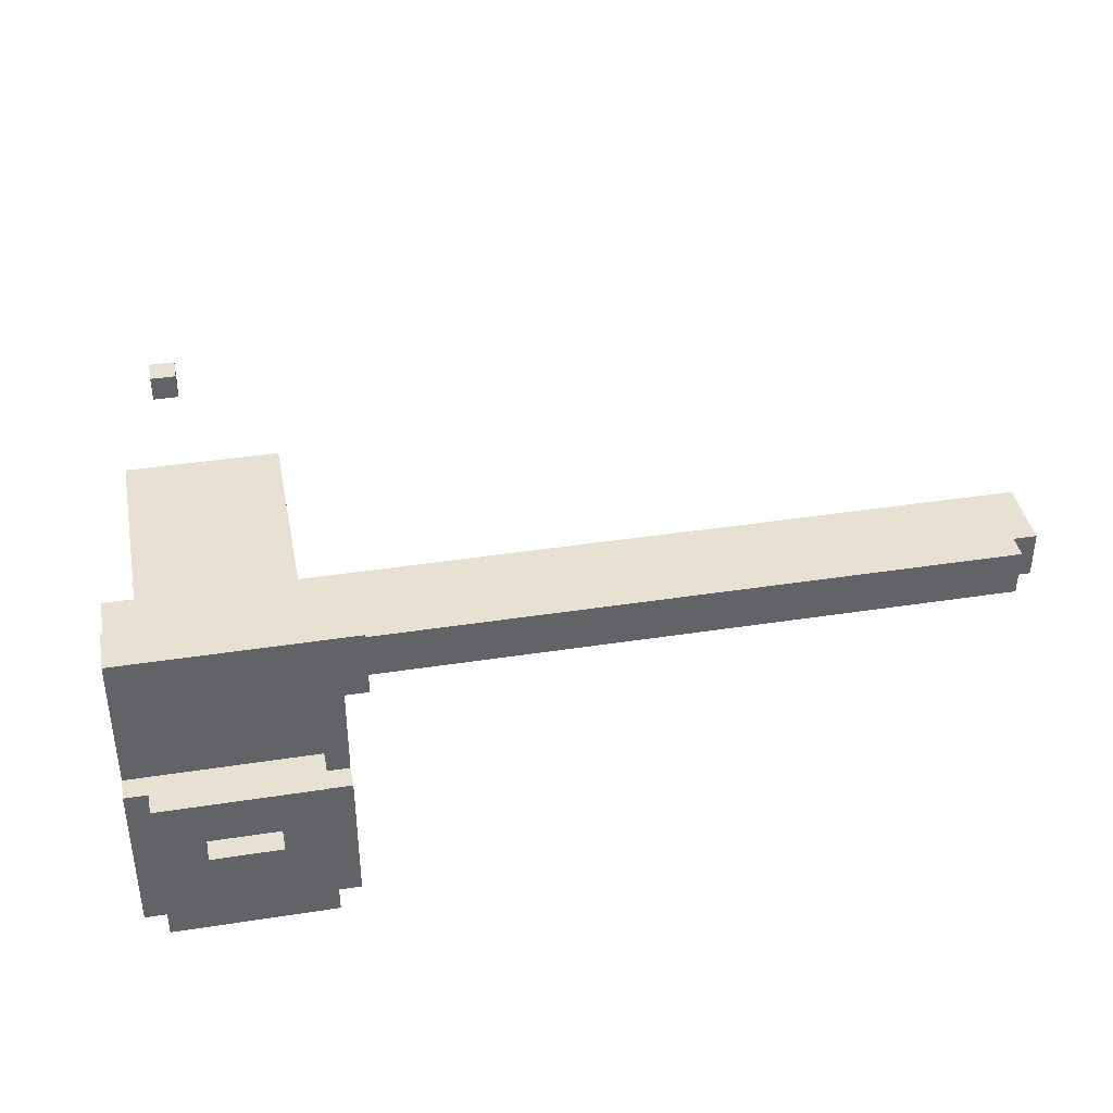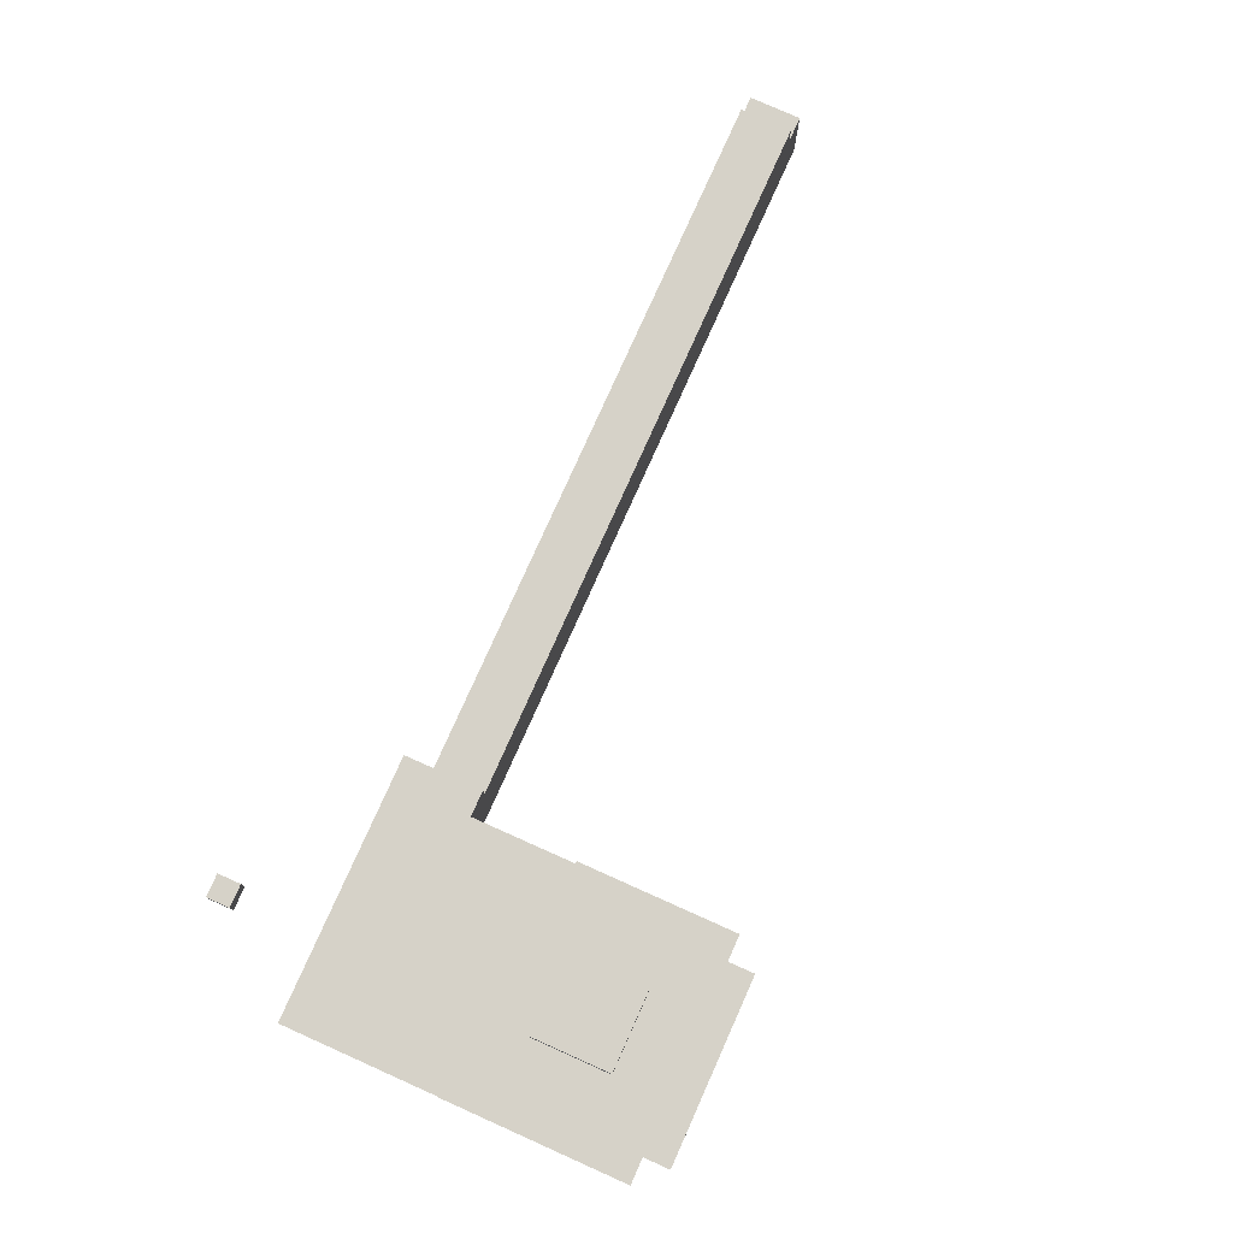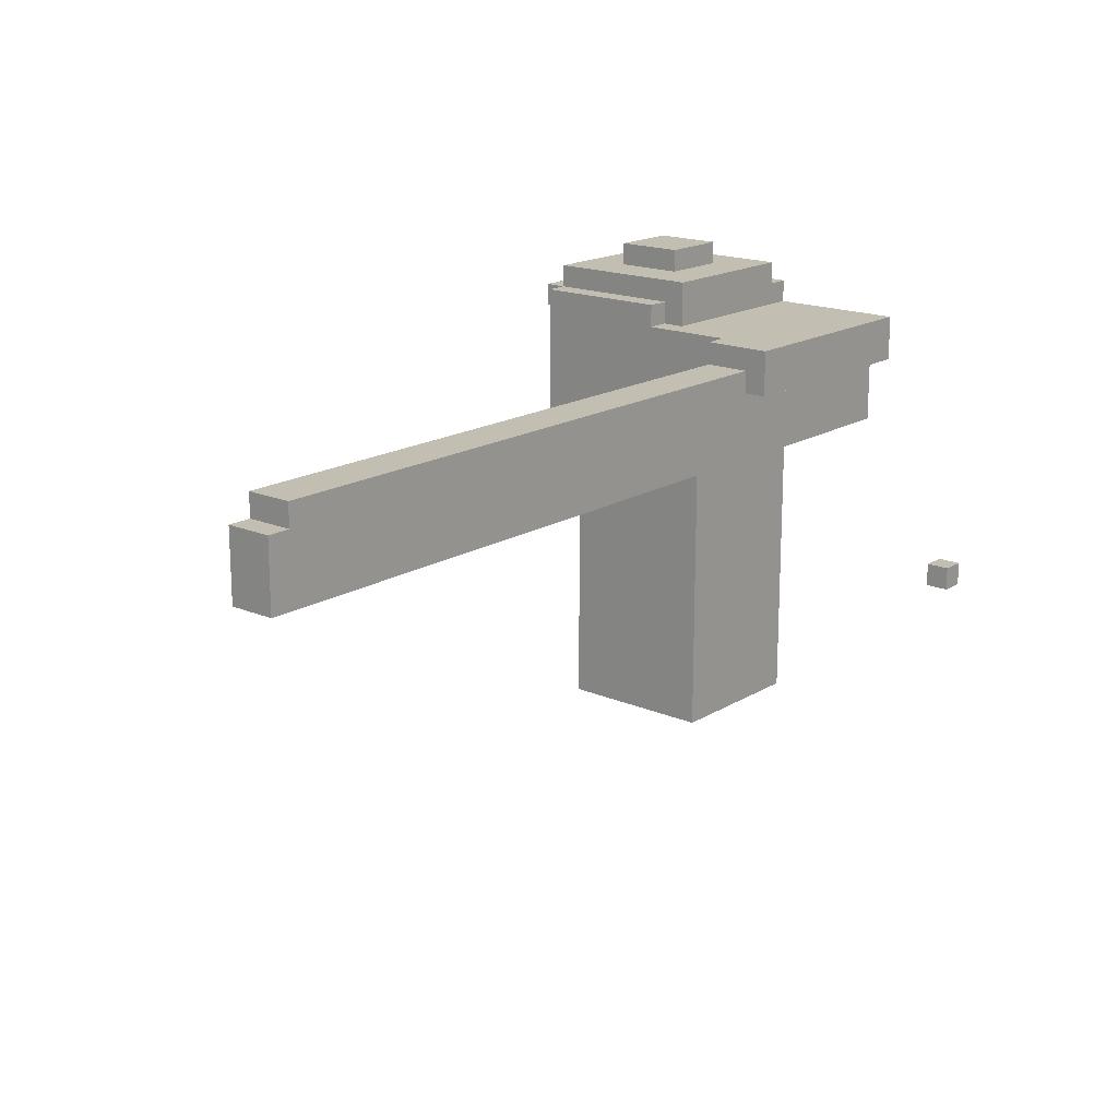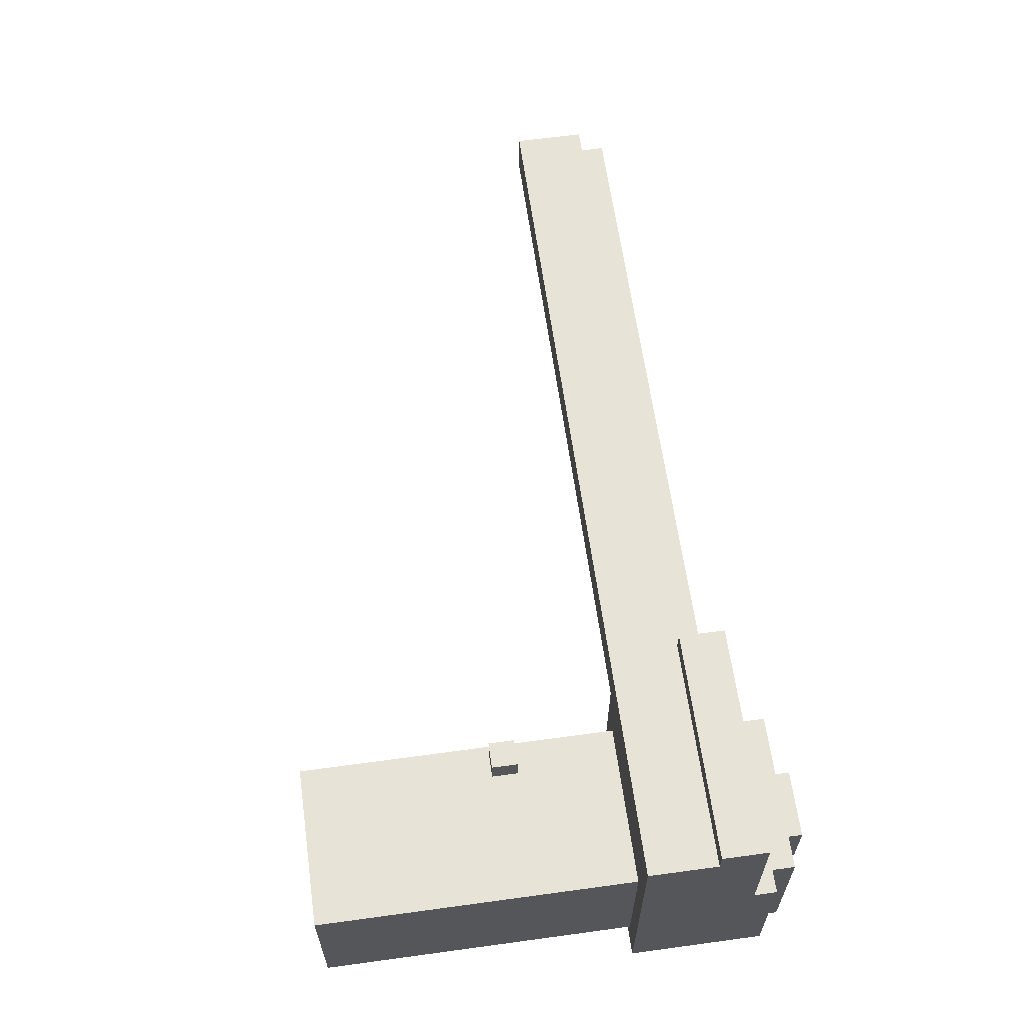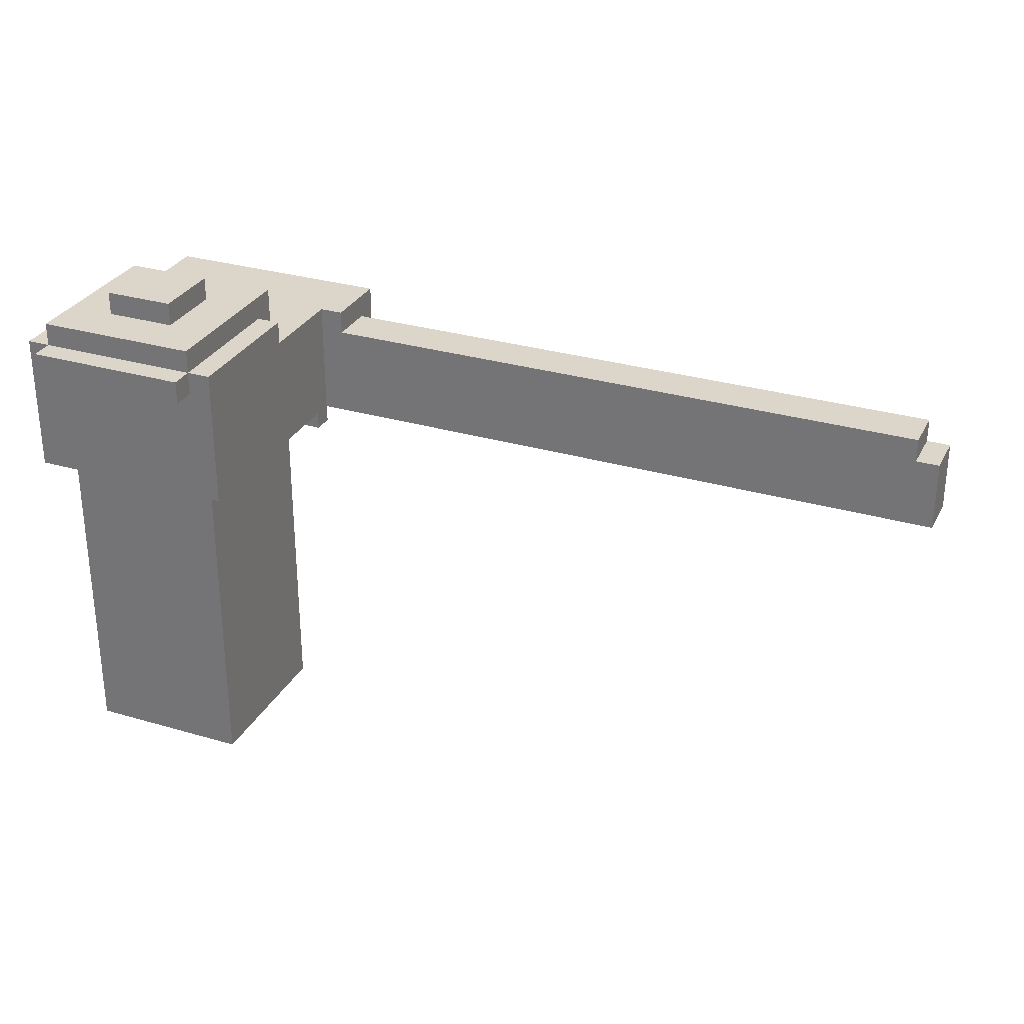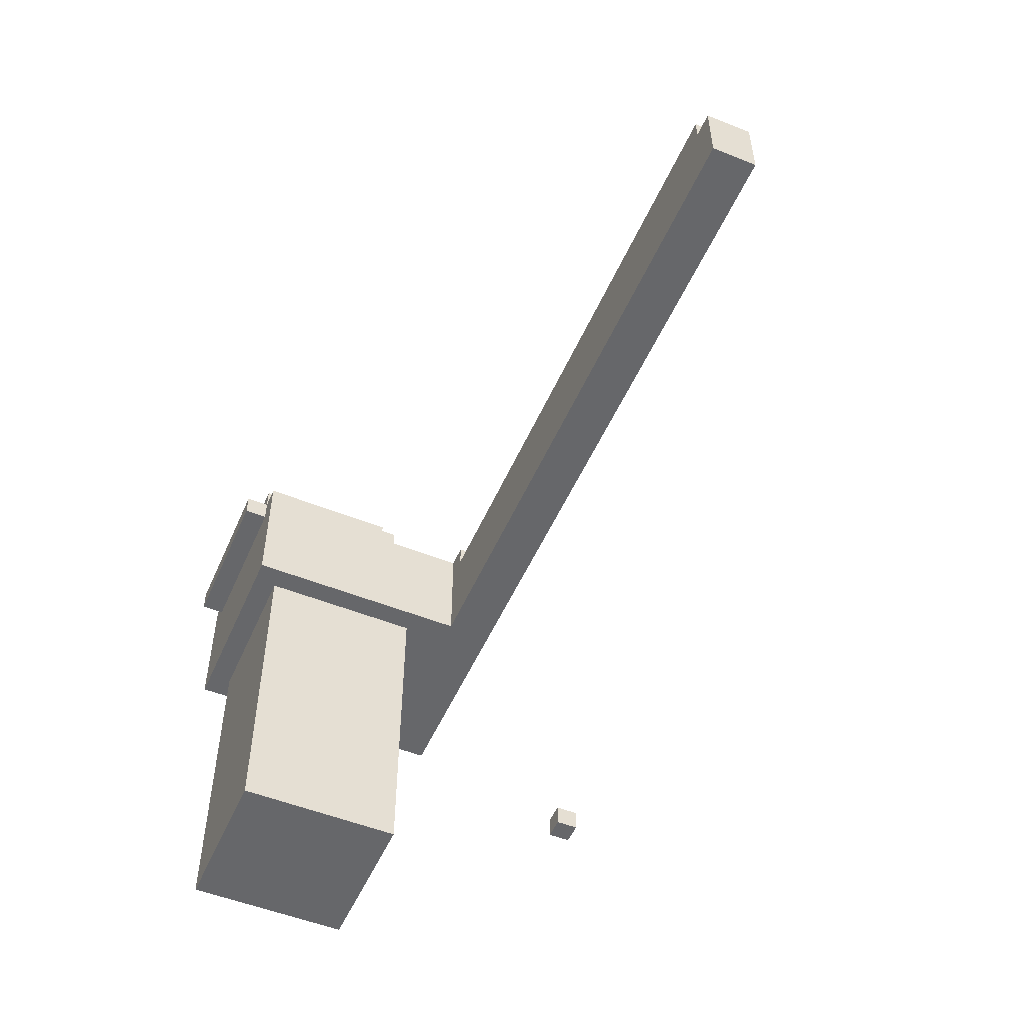
<metadata>
{"format":"obj","ext":"obj","renderer":"f3d","projection":"perspective","resolution":1024,"background":"white","views":[{"elev":39.6,"azim":169.1,"up":"+Z"},{"elev":78.0,"azim":114.1,"up":"+Y"},{"elev":17.4,"azim":-49.8,"up":"+Y"},{"elev":62.6,"azim":82.1,"up":"+Z"},{"elev":29.8,"azim":-156.7,"up":"+Y"},{"elev":-52.2,"azim":-113.4,"up":"+Y"}]}
</metadata>
<code>
o
v 0 4.2 -0.7
v 0 4.2 -0.9
v 0 4.5 -0.7
v 0 4.5 -0.9
v 0.1 4.5 -0.7
v 0.1 4.5 -0.8
v 0.1 4.5 -0.9
v 0.1 4.6 -0.7
v 0.1 4.6 -0.8
v 0.1 4.6 -0.9
v 2.8 4.5 -0.6
v 2.8 4.5 -0.7
v 2.8 4.6 -0.7
v 2.8 4.6 -0.8
v 2.8 4.6 -0.9
v 2.8 4.7 -0.6
v 2.8 4.7 -0.9
v 2.9 4.2 -0.9
v 2.9 4.2 -1.9
v 2.9 4.5 -0.9
v 2.9 4.5 -1.9
v 2.9 4.7 -0.9
v 2.9 4.7 -1.3
v 2.9 4.8 -1.3
v 2.9 4.8 -1.9
v 3 2.8 -1.1
v 3 2.8 -1.8
v 3 3 -1.1
v 3 3 -1.8
v 3 3.3 -1.1
v 3 3.3 -1.8
v 3 3.6 -1.1
v 3 3.6 -1.8
v 3 3.9 -1.1
v 3 3.9 -1.8
v 3 4.2 -1.1
v 3 4.2 -1.8
v 3 4.7 -1.2
v 3 4.7 -1.3
v 3 4.7 -1.9
v 3 4.7 -2
v 3 4.8 -1.3
v 3 4.8 -1.9
v 3 4.8 -2
v 3 4.9 -1.2
v 3 4.9 -1.9
v 3.2 4.9 -1.4
v 3.2 4.9 -1.7
v 3.2 5 -1.4
v 3.2 5 -1.7
v 3.4 3.6 0
v 3.4 3.6 -0.1
v 3.4 3.7 0
v 3.4 3.7 -0.1
v 3.5 3.6 0
v 3.5 3.6 -0.1
v 3.5 3.7 0
v 3.5 3.7 -0.1
v 3.5 4.9 -1.4
v 3.5 4.9 -1.7
v 3.5 5 -1.4
v 3.5 5 -1.7
v 3.7 2.8 -1.1
v 3.7 2.8 -1.8
v 3.7 3 -1.1
v 3.7 3 -1.8
v 3.7 3.3 -1.1
v 3.7 3.3 -1.8
v 3.7 3.6 -1.1
v 3.7 3.6 -1.8
v 3.7 3.9 -1.1
v 3.7 3.9 -1.8
v 3.7 4.2 -1.1
v 3.7 4.2 -1.8
v 3.7 4.7 -1.9
v 3.7 4.7 -2
v 3.7 4.8 -1.2
v 3.7 4.8 -1.9
v 3.7 4.8 -2
v 3.7 4.9 -1.2
v 3.7 4.9 -1.9
v 3.8 4.2 -0.7
v 3.8 4.2 -0.8
v 3.8 4.2 -0.9
v 3.8 4.2 -1.9
v 3.8 4.5 -0.6
v 3.8 4.5 -0.7
v 3.8 4.5 -0.8
v 3.8 4.5 -0.9
v 3.8 4.5 -1.9
v 3.8 4.7 -0.6
v 3.8 4.7 -0.9
v 3.8 4.7 -1.2
v 3.8 4.8 -1.2
v 3.8 4.8 -1.9
v 3.4 3.6 0
v 3.4 3.7 0
v 3.5 3.6 0
v 3.5 3.7 0
v 2.8 4.5 -0.6
v 2.8 4.7 -0.6
v 3.8 4.5 -0.6
v 3.8 4.7 -0.6
v 0 4.2 -0.7
v 0 4.5 -0.7
v 0.1 4.5 -0.7
v 0.1 4.6 -0.7
v 2.8 4.5 -0.7
v 2.8 4.6 -0.7
v 3.8 4.2 -0.7
v 3.8 4.5 -0.7
v 3 2.8 -1.1
v 3 3 -1.1
v 3 3.3 -1.1
v 3 3.6 -1.1
v 3 3.9 -1.1
v 3 4.2 -1.1
v 3.7 2.8 -1.1
v 3.7 3 -1.1
v 3.7 3.3 -1.1
v 3.7 3.6 -1.1
v 3.7 3.9 -1.1
v 3.7 4.2 -1.1
v 3 4.7 -1.2
v 3 4.9 -1.2
v 3.7 4.7 -1.2
v 3.7 4.8 -1.2
v 3.7 4.9 -1.2
v 3.8 4.7 -1.2
v 3.8 4.8 -1.2
v 2.9 4.7 -1.3
v 2.9 4.8 -1.3
v 3 4.7 -1.3
v 3 4.8 -1.3
v 3.2 4.9 -1.4
v 3.2 5 -1.4
v 3.5 4.9 -1.4
v 3.5 5 -1.4
v 3.4 3.6 -0.1
v 3.4 3.7 -0.1
v 3.5 3.6 -0.1
v 3.5 3.7 -0.1
v 0 4.2 -0.9
v 0 4.5 -0.9
v 0.1 4.5 -0.9
v 0.1 4.6 -0.9
v 2.8 4.2 -0.9
v 2.8 4.5 -0.9
v 2.8 4.6 -0.9
v 2.8 4.7 -0.9
v 2.9 4.2 -0.9
v 2.9 4.5 -0.9
v 2.9 4.7 -0.9
v 3.2 4.9 -1.7
v 3.2 5 -1.7
v 3.5 4.9 -1.7
v 3.5 5 -1.7
v 3 2.8 -1.8
v 3 3 -1.8
v 3 3.3 -1.8
v 3 3.6 -1.8
v 3 3.9 -1.8
v 3 4.2 -1.8
v 3.2 4.2 -1.8
v 3.5 4.2 -1.8
v 3.7 2.8 -1.8
v 3.7 3 -1.8
v 3.7 3.3 -1.8
v 3.7 3.6 -1.8
v 3.7 3.9 -1.8
v 3.7 4.2 -1.8
v 2.9 4.2 -1.9
v 2.9 4.5 -1.9
v 2.9 4.8 -1.9
v 3 4.7 -1.9
v 3 4.8 -1.9
v 3 4.9 -1.9
v 3.2 4.2 -1.9
v 3.2 4.5 -1.9
v 3.2 4.6 -1.9
v 3.2 4.7 -1.9
v 3.3 4.3 -1.9
v 3.3 4.4 -1.9
v 3.4 4.5 -1.9
v 3.4 4.6 -1.9
v 3.5 4.2 -1.9
v 3.5 4.3 -1.9
v 3.5 4.4 -1.9
v 3.5 4.5 -1.9
v 3.5 4.7 -1.9
v 3.7 4.7 -1.9
v 3.7 4.8 -1.9
v 3.7 4.9 -1.9
v 3.8 4.2 -1.9
v 3.8 4.5 -1.9
v 3.8 4.8 -1.9
v 3 4.7 -2
v 3 4.8 -2
v 3.7 4.7 -2
v 3.7 4.8 -2
v 3 2.8 -1.1
v 3.7 2.8 -1.1
v 3 2.8 -1.8
v 3.7 2.8 -1.8
v 3.4 3.6 0
v 3.5 3.6 0
v 3.4 3.6 -0.1
v 3.5 3.6 -0.1
v 0 4.2 -0.7
v 3.8 4.2 -0.7
v 2.8 4.2 -0.8
v 3.8 4.2 -0.8
v 0 4.2 -0.9
v 2.8 4.2 -0.9
v 2.9 4.2 -0.9
v 3.8 4.2 -0.9
v 3 4.2 -1.1
v 3.7 4.2 -1.1
v 3 4.2 -1.8
v 3.2 4.2 -1.8
v 3.5 4.2 -1.8
v 3.7 4.2 -1.8
v 2.9 4.2 -1.9
v 3.2 4.2 -1.9
v 3.5 4.2 -1.9
v 3.8 4.2 -1.9
v 2.8 4.5 -0.6
v 3.8 4.5 -0.6
v 2.8 4.5 -0.7
v 3.8 4.5 -0.7
v 3 4.7 -1.9
v 3.2 4.7 -1.9
v 3.5 4.7 -1.9
v 3.7 4.7 -1.9
v 3 4.7 -2
v 3.7 4.7 -2
v 3.4 3.7 0
v 3.5 3.7 0
v 3.4 3.7 -0.1
v 3.5 3.7 -0.1
v 0 4.5 -0.7
v 0.1 4.5 -0.7
v 0.1 4.5 -0.8
v 0 4.5 -0.9
v 0.1 4.5 -0.9
v 0.1 4.6 -0.7
v 2.8 4.6 -0.7
v 0.1 4.6 -0.8
v 2.8 4.6 -0.8
v 0.1 4.6 -0.9
v 2.8 4.6 -0.9
v 2.8 4.7 -0.6
v 3.8 4.7 -0.6
v 2.8 4.7 -0.9
v 2.9 4.7 -0.9
v 3.8 4.7 -0.9
v 3 4.7 -1.2
v 3.7 4.7 -1.2
v 3.8 4.7 -1.2
v 2.9 4.7 -1.3
v 3 4.7 -1.3
v 3.7 4.8 -1.2
v 3.8 4.8 -1.2
v 2.9 4.8 -1.3
v 3 4.8 -1.3
v 2.9 4.8 -1.9
v 3 4.8 -1.9
v 3.7 4.8 -1.9
v 3.8 4.8 -1.9
v 3 4.8 -2
v 3.7 4.8 -2
v 3 4.9 -1.2
v 3.7 4.9 -1.2
v 3.2 4.9 -1.4
v 3.5 4.9 -1.4
v 3.2 4.9 -1.7
v 3.5 4.9 -1.7
v 3 4.9 -1.9
v 3.7 4.9 -1.9
v 3.2 5 -1.4
v 3.5 5 -1.4
v 3.2 5 -1.7
v 3.5 5 -1.7
f 3 2 1
f 4 2 3
f 8 6 5
f 9 7 6
f 9 6 8
f 10 7 9
f 13 12 11
f 16 13 11
f 16 15 14
f 16 14 13
f 17 15 16
f 20 19 18
f 21 19 20
f 22 21 20
f 23 21 22
f 24 21 23
f 25 21 24
f 28 27 26
f 29 27 28
f 30 29 28
f 31 29 30
f 32 31 30
f 33 31 32
f 34 33 32
f 35 33 34
f 36 35 34
f 37 35 36
f 42 39 38
f 43 41 40
f 44 41 43
f 45 42 38
f 45 43 42
f 46 43 45
f 49 48 47
f 50 48 49
f 53 52 51
f 54 52 53
f 55 56 57
f 57 56 58
f 59 60 61
f 61 60 62
f 63 64 65
f 65 64 66
f 65 66 67
f 67 66 68
f 67 68 69
f 69 68 70
f 69 70 71
f 71 70 72
f 71 72 73
f 73 72 74
f 75 76 78
f 78 76 79
f 77 78 80
f 80 78 81
f 82 83 87
f 83 84 88
f 87 83 88
f 84 85 89
f 88 84 89
f 89 85 90
f 87 88 91
f 86 87 91
f 88 89 91
f 89 90 92
f 91 89 92
f 92 90 93
f 93 90 94
f 94 90 95
f 98 97 96
f 99 97 98
f 102 101 100
f 103 101 102
f 106 105 104
f 108 106 104
f 108 107 106
f 109 107 108
f 110 108 104
f 111 108 110
f 118 113 112
f 119 114 113
f 119 113 118
f 120 115 114
f 120 114 119
f 121 116 115
f 121 115 120
f 122 117 116
f 122 116 121
f 123 117 122
f 126 125 124
f 127 125 126
f 128 125 127
f 129 127 126
f 130 127 129
f 133 132 131
f 134 132 133
f 137 136 135
f 138 136 137
f 139 140 141
f 141 140 142
f 143 144 145
f 143 145 147
f 145 146 148
f 147 145 148
f 148 146 149
f 147 148 151
f 149 150 151
f 148 149 151
f 151 150 152
f 152 150 153
f 154 155 156
f 156 155 157
f 162 163 164
f 162 164 165
f 158 159 166
f 159 160 167
f 166 159 167
f 160 161 168
f 167 160 168
f 161 162 169
f 168 161 169
f 162 165 170
f 169 162 170
f 170 165 171
f 173 174 175
f 175 174 176
f 172 173 178
f 173 175 179
f 178 173 179
f 179 175 180
f 180 175 181
f 178 179 182
f 182 179 183
f 179 180 184
f 183 179 184
f 180 181 185
f 184 180 185
f 178 182 186
f 182 183 187
f 186 182 187
f 183 184 188
f 187 183 188
f 184 185 188
f 188 185 189
f 185 181 190
f 189 185 190
f 189 190 191
f 176 177 192
f 192 177 193
f 187 188 194
f 186 187 194
f 188 189 194
f 189 191 195
f 194 189 195
f 191 192 195
f 195 192 196
f 197 198 199
f 199 198 200
f 203 202 201
f 204 202 203
f 207 206 205
f 208 206 207
f 211 210 209
f 212 210 211
f 213 211 209
f 214 212 211
f 214 211 213
f 215 212 214
f 216 212 215
f 217 216 215
f 218 216 217
f 219 217 215
f 222 216 218
f 223 219 215
f 223 220 219
f 224 221 220
f 224 220 223
f 225 222 221
f 225 221 224
f 226 216 222
f 226 222 225
f 229 228 227
f 230 228 229
f 235 232 231
f 235 234 233
f 235 233 232
f 236 234 235
f 237 238 239
f 239 238 240
f 241 242 243
f 241 243 244
f 244 243 245
f 246 247 248
f 248 247 249
f 248 249 250
f 250 249 251
f 252 253 254
f 254 253 255
f 255 253 256
f 255 256 257
f 257 256 258
f 258 256 259
f 255 257 260
f 260 257 261
f 264 265 266
f 266 265 267
f 262 263 268
f 268 263 269
f 267 268 270
f 270 268 271
f 272 273 274
f 274 273 275
f 272 274 276
f 275 273 277
f 272 276 278
f 276 277 278
f 277 273 279
f 278 277 279
f 280 281 282
f 282 281 283

</code>
